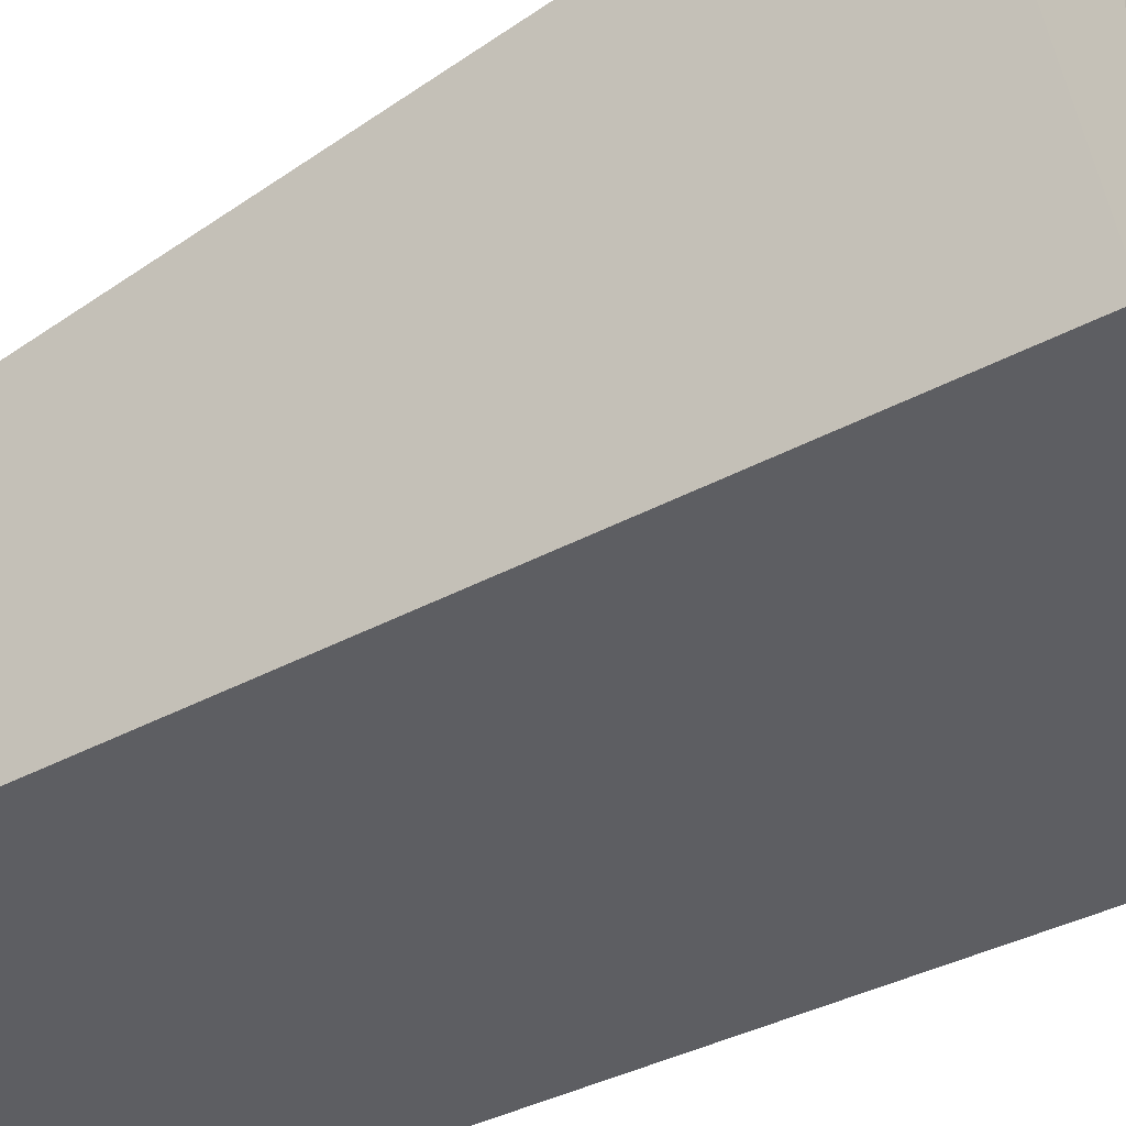
<metadata>
{"format":"obj","ext":"obj","renderer":"f3d","projection":"perspective","resolution":1024,"background":"white","views":[{"elev":-40.8,"azim":-53.9,"up":"+Y"}]}
</metadata>
<code>
o PinCab_Cabinet
v 0.03819 0.1182 -2.274
v -0.03035 -0.05843 -2.285
v -0.03116 -0.0657 -2.285
v -0.2387 -0.007518 -2.282
v -0.08353 -0.03298 -2.283
v -0.07734 -0.02908 -2.283
v -0.08871 -0.03817 -2.283
v -0.09254 -0.07272 -2.286
v -0.09497 -0.06582 -2.285
v -0.095 -0.05128 -2.284
v -0.09259 -0.04437 -2.284
v -0.09581 -0.05855 -2.285
v 0.03819 0.1182 -2.274
v -0.07042 -0.02665 -2.283
v -0.06314 -0.02582 -2.283
v -0.05586 -0.02662 -2.283
v -0.04894 -0.02903 -2.283
v -0.03753 -0.03807 -2.283
v -0.03362 -0.04426 -2.284
v -0.9975 0.1182 -2.274
v -0.7183 -0.007859 -2.282
v -0.9975 -0.6302 -2.319
v -0.7254 -0.4372 -2.307
v -0.03116 -0.0657 -2.285
v 0.03819 -0.6302 -2.319
v -0.03357 -0.07261 -2.286
v -0.03745 -0.07881 -2.286
v -0.2297 -0.4417 -2.308
v -0.08863 -0.0789 -2.286
v -0.08344 -0.08407 -2.286
v -0.07722 -0.08795 -2.286
v -0.0703 -0.09035 -2.287
v -0.06302 -0.09116 -2.287
v -0.05574 -0.09032 -2.287
v -0.04882 -0.08789 -2.286
v -0.04263 -0.08399 -2.286
v 0.000309 0.349 -0.2524
v 0.000309 0.3618 -0.154
v 0.000309 0.3527 -0.2525
v 0.000309 0.3557 -0.2457
v 0.000309 0.367 -0.1542
v 0.000309 0.3274 -0.1482
v 0.000309 0.3275 -0.154
v 0.000309 0.377 -0.154
v 0.000309 0.3794 -0.1489
v 0.000309 0.3807 -0.1572
v 0.000309 0.3765 -0.1943
v 0.000309 0.3743 -0.2013
v 0.000309 0.3713 -0.201
v -0.9681 0.3618 -0.154
v -0.9681 0.349 -0.2524
v -0.9681 0.3527 -0.2525
v -0.9681 0.3557 -0.2457
v -0.9681 0.367 -0.1542
v -0.9681 0.3274 -0.1482
v -0.9681 0.3275 -0.154
v -0.9681 0.377 -0.154
v -0.9681 0.3794 -0.1489
v -0.9681 0.3807 -0.1572
v -0.9681 0.3765 -0.1943
v -0.9681 0.3743 -0.2013
v -0.9681 0.3713 -0.201
v 0.007783 0.3164 -0.1159
v 0.007783 0.3252 -0.116
v 0.007783 0.3186 -0.1478
v 0.007783 0.3686 -0.1471
v 0.007783 0.3655 -0.1221
v 0.007783 0.3731 -0.1418
v 0.007783 0.3716 -0.1221
v 0.007783 0.3648 -0.1062
v 0.007783 0.364 -0.0873
v 0.007783 0.3731 -0.1047
v 0.007783 0.3708 -0.08882
v 0.007783 0.3367 -0.08776
v 0.007783 0.3252 -0.08791
v 0.007783 0.3595 -0.04041
v 0.007783 0.3534 0.1993
v 0.007783 0.3186 0.1986
v 0.007783 0.3686 -0.03965
v -0.9733 0.3252 -0.116
v -0.9733 0.3164 -0.1159
v -0.9733 0.3186 -0.1478
v -0.9733 0.3686 -0.1471
v -0.9733 0.3655 -0.1221
v -0.9733 0.3731 -0.1418
v -0.9733 0.3716 -0.1221
v -0.9733 0.3648 -0.1062
v -0.9733 0.364 -0.0873
v -0.9733 0.3731 -0.1047
v -0.9733 0.3708 -0.08882
v -0.9733 0.3367 -0.08776
v -0.9733 0.3252 -0.08791
v -0.9733 0.3595 -0.04041
v -0.9733 0.3534 0.1993
v -0.9733 0.3686 -0.03965
v -0.9733 0.3186 0.1986
v -0.09497 -0.06582 -2.285
v -0.09581 -0.05855 -2.285
v -0.2387 -0.007518 -2.282
v -0.08863 -0.0789 -2.286
v -0.09254 -0.07272 -2.286
v -0.09259 -0.04437 -2.284
v -0.08871 -0.03817 -2.283
v -0.06315 -0.0583 -2.285
v -0.08484 -0.06675 -2.284
v -0.0814 -0.07276 -2.284
v -0.08619 -0.06743 -2.282
v -0.08635 -0.06 -2.283
v -0.08254 -0.07381 -2.282
v -0.08778 -0.06026 -2.281
v -0.0862 -0.06871 -2.261
v -0.08773 -0.06158 -2.26
v -0.08263 -0.07508 -2.261
v -0.08708 -0.05432 -2.26
v -0.07717 -0.07884 -2.282
v -0.07734 -0.08011 -2.261
v -0.0872 -0.05294 -2.28
v -0.08431 -0.04757 -2.259
v -0.08579 -0.0531 -2.283
v -0.08447 -0.04612 -2.28
v -0.07967 -0.04193 -2.259
v -0.08322 -0.04668 -2.282
v -0.07984 -0.0404 -2.28
v -0.07357 -0.03791 -2.258
v -0.07886 -0.04129 -2.282
v -0.07374 -0.0363 -2.279
v -0.06655 -0.03586 -2.258
v -0.07311 -0.03743 -2.281
v -0.06669 -0.03418 -2.279
v -0.05924 -0.03597 -2.258
v -0.06647 -0.03543 -2.281
v -0.05932 -0.03422 -2.279
v -0.05229 -0.03822 -2.258
v -0.05953 -0.03547 -2.281
v -0.0523 -0.03642 -2.279
v -0.04631 -0.04241 -2.259
v -0.05291 -0.03754 -2.281
v -0.04624 -0.0406 -2.279
v -0.04183 -0.04818 -2.259
v -0.0472 -0.04148 -2.282
v -0.04168 -0.04637 -2.28
v -0.03925 -0.05501 -2.259
v -0.04291 -0.04691 -2.282
v -0.03902 -0.05322 -2.28
v -0.03881 -0.06228 -2.26
v -0.04041 -0.05336 -2.283
v -0.03851 -0.06055 -2.281
v -0.04054 -0.06937 -2.26
v -0.03993 -0.06027 -2.283
v -0.04019 -0.06769 -2.281
v -0.04428 -0.07563 -2.261
v -0.04151 -0.067 -2.284
v -0.04391 -0.07403 -2.282
v -0.04971 -0.08051 -2.261
v -0.04501 -0.07298 -2.284
v -0.04933 -0.079 -2.282
v -0.05634 -0.08358 -2.262
v -0.05012 -0.07765 -2.284
v -0.05598 -0.08215 -2.283
v -0.06359 -0.08456 -2.262
v -0.05639 -0.08062 -2.285
v -0.06327 -0.0832 -2.283
v -0.0708 -0.08337 -2.262
v -0.06325 -0.08161 -2.285
v -0.07055 -0.08206 -2.283
v -0.07011 -0.08054 -2.285
v -0.07634 -0.0775 -2.284
v -1.006 -0.7769 0.1351
v -1.006 0.3678 -0.04065
v -1.006 0.3536 0.2025
v -0.05042 -0.08066 -2.282
v -0.04923 -0.08271 -2.282
v -0.04274 -0.07754 -2.282
v -0.05749 -0.08343 -2.282
v -0.05777 -0.0844 -2.261
v -0.05077 -0.08173 -2.261
v -0.06526 -0.0849 -2.261
v -0.04448 -0.07593 -2.282
v -0.04486 -0.07711 -2.261
v -0.06506 -0.084 -2.282
v -0.0402 -0.06967 -2.281
v -0.07255 -0.08317 -2.261
v -0.04059 -0.07096 -2.261
v -0.07247 -0.08231 -2.282
v -0.07902 -0.07937 -2.261
v -0.03796 -0.06242 -2.281
v -0.03831 -0.06383 -2.26
v -0.07905 -0.07852 -2.282
v -0.08407 -0.07384 -2.261
v -0.03806 -0.07069 -2.281
v -0.03796 -0.05484 -2.28
v -0.03825 -0.05634 -2.26
v -0.03562 -0.06278 -2.281
v -0.0402 -0.04759 -2.28
v -0.0404 -0.04917 -2.259
v -0.03562 -0.05449 -2.28
v -0.04448 -0.04132 -2.28
v -0.04457 -0.04295 -2.259
v -0.03806 -0.04657 -2.28
v -0.04274 -0.03972 -2.28
v -0.05042 -0.0366 -2.279
v -0.05039 -0.03823 -2.259
v -0.03968 -0.03789 -2.262
v -0.05749 -0.03383 -2.279
v -0.05735 -0.03543 -2.258
v -0.04923 -0.03455 -2.279
v -0.06506 -0.03326 -2.279
v -0.06482 -0.03481 -2.258
v -0.05696 -0.03152 -2.279
v -0.07247 -0.03495 -2.279
v -0.07215 -0.03641 -2.258
v -0.06524 -0.0309 -2.279
v -0.04715 -0.03195 -2.262
v -0.07905 -0.03874 -2.279
v -0.07868 -0.0401 -2.259
v -0.07334 -0.03275 -2.279
v -0.05603 -0.02847 -2.262
v -0.08422 -0.0443 -2.28
v -0.08383 -0.04555 -2.259
v -0.06555 -0.02776 -2.262
v -0.05603 -0.0287 -2.258
v -0.04714 -0.03218 -2.258
v -0.06555 -0.02799 -2.258
v -0.03968 -0.03812 -2.259
v -0.0343 -0.046 -2.259
v -0.07486 -0.02988 -2.262
v -0.07486 -0.03011 -2.258
v -0.0343 -0.04577 -2.263
v -0.03149 -0.05488 -2.263
v -0.03148 -0.05511 -2.26
v -0.03149 -0.06441 -2.264
v -0.03148 -0.06464 -2.26
v -0.0343 -0.07375 -2.261
v -0.0343 -0.07352 -2.265
v -0.03968 -0.08139 -2.265
v -0.03968 -0.08162 -2.261
v -0.04714 -0.08756 -2.261
v -0.04715 -0.08733 -2.265
v -0.05603 -0.09105 -2.262
v -0.05696 -0.08574 -2.282
v -0.05603 -0.09082 -2.266
v -0.06524 -0.08636 -2.282
v -0.06555 -0.09153 -2.266
v -0.06555 -0.09176 -2.262
v -0.07486 -0.08964 -2.262
v -0.07334 -0.08451 -2.282
v -0.07486 -0.08941 -2.265
v -0.08313 -0.08464 -2.265
v -0.08313 -0.08487 -2.261
v -0.08053 -0.08037 -2.282
v -0.08963 -0.07765 -2.265
v -0.08963 -0.07789 -2.261
v -0.09377 -0.0693 -2.26
v -0.08618 -0.07429 -2.282
v -0.08422 -0.07296 -2.282
v -0.08727 -0.06707 -2.26
v -0.09377 -0.06907 -2.264
v -0.09519 -0.05987 -2.26
v -0.08978 -0.06683 -2.281
v -0.08751 -0.06613 -2.281
v -0.08832 -0.05965 -2.26
v -0.09102 -0.05863 -2.281
v -0.09519 -0.05964 -2.264
v -0.09377 -0.05045 -2.259
v -0.08865 -0.05863 -2.281
v -0.08714 -0.05226 -2.259
v -0.09377 -0.05022 -2.263
v -0.08751 -0.05113 -2.28
v -0.08963 -0.04186 -2.259
v -0.08978 -0.05043 -2.28
v -0.08963 -0.04163 -2.263
v -0.08618 -0.04297 -2.28
v -0.08053 -0.03689 -2.279
v -0.08313 -0.03464 -2.262
v -0.08313 -0.03487 -2.258
v -0.03116 -0.0657 -2.285
v -0.03357 -0.07261 -2.286
v 0.03819 -0.6302 -2.319
v 0.03819 0.1182 -2.274
v -0.03119 -0.05116 -2.284
v -0.03035 -0.05843 -2.285
v -0.9975 -0.6302 -2.319
v -0.9975 0.1182 -2.274
v -1.006 0.3678 -0.04065
v -1.006 -0.7769 0.1351
v -0.9681 0.3807 -0.1572
v -0.9681 0.3765 -0.1943
v 0.000309 0.3765 -0.1943
v -0.9681 0.3743 -0.2013
v 0.000309 0.3743 -0.2013
v 0.000309 0.3807 -0.1572
v 0.000309 0.3794 -0.1489
v -0.9681 0.3794 -0.1489
v 0.000309 0.3274 -0.1482
v -0.9681 0.3274 -0.1482
v -0.03116 -0.0657 -2.285
v -0.03035 -0.05843 -2.285
v -0.03035 -0.06027 -2.254
v -0.03119 -0.05116 -2.284
v -0.03116 -0.06754 -2.254
v -0.03119 -0.053 -2.253
v -0.03357 -0.07261 -2.286
v -0.03362 -0.0461 -2.253
v -0.03357 -0.07445 -2.255
v -0.03362 -0.04426 -2.284
v -0.03745 -0.08065 -2.255
v -0.03753 -0.03991 -2.253
v -0.03745 -0.07881 -2.286
v -0.03753 -0.03807 -2.283
v -0.04263 -0.08399 -2.286
v -0.04272 -0.03475 -2.252
v -0.04263 -0.08583 -2.255
v -0.04272 -0.03291 -2.283
v -0.04882 -0.08789 -2.286
v -0.04894 -0.02903 -2.283
v -0.04882 -0.08973 -2.256
v -0.04894 -0.03087 -2.252
v -0.05574 -0.09216 -2.256
v -0.05586 -0.02846 -2.252
v -0.05574 -0.09032 -2.287
v -0.05586 -0.02662 -2.283
v -0.06302 -0.09116 -2.287
v -0.06314 -0.02582 -2.283
v -0.06302 -0.093 -2.256
v -0.06314 -0.02766 -2.252
v -0.0703 -0.09035 -2.287
v -0.07042 -0.02665 -2.283
v -0.0703 -0.09219 -2.256
v -0.07042 -0.02849 -2.252
v -0.07722 -0.08979 -2.256
v -0.07734 -0.03092 -2.252
v -0.07722 -0.08795 -2.286
v -0.07734 -0.02908 -2.283
v -0.08344 -0.08407 -2.286
v -0.08353 -0.03298 -2.283
v -0.08344 -0.08591 -2.255
v -0.08353 -0.03482 -2.252
v -0.08863 -0.08074 -2.255
v -0.08871 -0.03817 -2.283
v -0.08863 -0.0789 -2.286
v -0.08871 -0.04001 -2.253
v -0.09254 -0.07456 -2.255
v -0.09259 -0.04437 -2.284
v -0.09254 -0.07272 -2.286
v -0.09259 -0.04621 -2.253
v -0.09497 -0.06766 -2.254
v -0.095 -0.05128 -2.284
v -0.09497 -0.06582 -2.285
v -0.095 -0.05312 -2.253
v -0.09581 -0.06039 -2.254
v -0.09581 -0.05855 -2.285
v 0.000309 0.3527 -0.2525
v -0.9681 0.3527 -0.2525
v -0.9681 0.349 -0.2524
v 0.000309 0.349 -0.2524
v 0.000309 0.3274 -0.1482
v 0.000309 0.3275 -0.154
v -0.9681 0.3275 -0.154
v -0.9681 0.3274 -0.1482
v 0.000309 0.349 -0.2524
v -0.9681 0.349 -0.2524
v -0.9681 0.3618 -0.154
v 0.000309 0.3618 -0.154
v -1.006 -0.7769 0.1351
v 0.04206 -0.7769 0.1351
v 0.04135 -0.7501 -0.3144
v 0.03819 -0.6302 -2.319
v -0.9975 -0.6302 -2.319
v 0.000309 0.3713 -0.201
v -0.9681 0.3713 -0.201
v -0.9681 0.377 -0.154
v 0.000309 0.377 -0.154
v 0.007783 0.3648 -0.1062
v -0.9733 0.3648 -0.1062
v -0.9733 0.3655 -0.1221
v 0.007783 0.3655 -0.1221
v 0.007783 0.3716 -0.1221
v -0.9733 0.3716 -0.1221
v -0.9733 0.3731 -0.1418
v 0.007783 0.3731 -0.1418
v 0.007783 0.3655 -0.1221
v -0.9733 0.3655 -0.1221
v -0.9733 0.3716 -0.1221
v 0.007783 0.3716 -0.1221
v 0.007783 0.3708 -0.08882
v -0.9733 0.3708 -0.08882
v -0.9733 0.3731 -0.1047
v 0.007783 0.3731 -0.1047
v -0.9733 0.3252 -0.08791
v -0.9733 0.3367 -0.08776
v 0.007783 0.3367 -0.08776
v 0.007783 0.3252 -0.08791
v 0.007783 0.3186 -0.1478
v -0.9733 0.3186 -0.1478
v -0.9733 0.3164 -0.1159
v 0.007783 0.3164 -0.1159
v 0.007783 0.3731 -0.1047
v -0.9733 0.3731 -0.1047
v -0.9733 0.3648 -0.1062
v 0.007783 0.3648 -0.1062
v 0.007783 0.3595 -0.04041
v -0.9733 0.3595 -0.04041
v -0.9733 0.364 -0.0873
v 0.007783 0.364 -0.0873
v -0.9681 0.367 -0.1542
v -0.9681 0.3557 -0.2457
v 0.000309 0.3557 -0.2457
v 0.000309 0.367 -0.1542
v -0.9681 0.3527 -0.2525
v 0.000309 0.3527 -0.2525
v 0.007783 0.3686 -0.03965
v -0.9733 0.3686 -0.03965
v -0.9733 0.3595 -0.04041
v 0.007783 0.3595 -0.04041
v 0.03819 -0.6302 -2.319
v 0.04135 -0.7501 -0.3144
v 0.04206 0.3678 -0.04065
v 0.03819 0.1182 -2.274
v -0.6022 -0.08316 -2.311
v -0.5389 -0.08316 -2.311
v -0.5389 -0.02409 -2.29
v -0.6022 -0.02409 -2.29
v -0.3487 -0.08316 -2.311
v -0.3487 -0.02409 -2.29
v -0.412 -0.02409 -2.29
v -0.412 -0.08316 -2.311
v 0.007783 0.3731 -0.1418
v -0.9733 0.3731 -0.1418
v -0.9733 0.3686 -0.1471
v 0.007783 0.3686 -0.1471
v -0.9733 0.3186 -0.1478
v 0.007783 0.3186 -0.1478
v 0.000309 0.3618 -0.154
v -0.9681 0.3618 -0.154
v -0.9681 0.3275 -0.154
v 0.000309 0.3275 -0.154
v 0.007783 0.364 -0.0873
v -0.9733 0.364 -0.0873
v -0.9733 0.3708 -0.08882
v 0.007783 0.3708 -0.08882
v 0.007783 0.3252 -0.116
v -0.9733 0.3252 -0.116
v -0.9733 0.3252 -0.08791
v 0.007783 0.3252 -0.08791
v 0.04206 0.3536 0.2025
v 0.04206 -0.7769 0.1351
v -1.006 -0.7769 0.1351
v -1.006 0.3536 0.2025
v 0.000309 0.377 -0.154
v -0.9681 0.377 -0.154
v -0.9681 0.367 -0.1542
v 0.000309 0.367 -0.1542
v -0.5071 -0.08316 -2.311
v -0.4437 -0.08316 -2.311
v -0.4437 -0.02409 -2.29
v -0.5071 -0.02409 -2.29
v 0.03819 -0.6302 -2.319
v -0.03745 -0.07881 -2.286
v -0.04263 -0.08399 -2.286
v -0.03362 -0.04426 -2.284
v -0.03119 -0.05116 -2.284
v 0.03819 0.1182 -2.274
v -0.04894 -0.02903 -2.283
v -0.04272 -0.03291 -2.283
v 0.03819 0.1182 -2.274
v -0.04272 -0.03291 -2.283
v -0.03753 -0.03807 -2.283
v 0.04206 0.3536 0.2025
v 0.04206 0.3678 -0.04065
v 0.04135 -0.7501 -0.3144
v 0.04206 -0.7769 0.1351
v 0.000309 0.3743 -0.2013
v -0.9681 0.3743 -0.2013
v -0.9681 0.3713 -0.201
v 0.000309 0.3713 -0.201
v 0.007783 0.3164 -0.1159
v -0.9733 0.3164 -0.1159
v -0.9733 0.3252 -0.116
v 0.007783 0.3252 -0.116
f 3 2 1
f 6 5 4
f 5 7 4
f 9 8 4
f 11 10 4
f 4 10 12
f 4 13 6
f 13 14 6
f 13 15 14
f 16 15 13
f 13 17 16
f 13 19 18
f 20 13 4
f 21 20 4
f 20 21 22
f 21 23 22
f 13 25 24
f 22 23 25
f 27 26 25
f 23 28 25
f 28 4 29
f 29 30 28
f 28 30 31
f 28 31 32
f 32 33 28
f 33 25 28
f 25 33 34
f 25 34 35
f 25 35 36
f 39 38 37
f 40 38 39
f 41 38 40
f 42 38 41
f 42 43 38
f 42 41 44
f 42 44 45
f 45 44 46
f 46 44 47
f 47 44 48
f 48 44 49
f 52 51 50
f 53 52 50
f 54 53 50
f 55 54 50
f 55 50 56
f 55 57 54
f 55 58 57
f 58 59 57
f 59 60 57
f 60 61 57
f 61 62 57
f 65 64 63
f 65 66 64
f 66 67 64
f 68 67 66
f 69 67 68
f 64 67 70
f 64 70 71
f 71 70 72
f 73 71 72
f 74 64 71
f 64 74 75
f 74 71 76
f 74 76 77
f 77 76 79
f 74 77 78
f 82 81 80
f 82 80 83
f 80 84 83
f 85 83 84
f 86 85 84
f 80 87 84
f 87 80 88
f 87 88 89
f 88 90 89
f 80 91 88
f 80 92 91
f 91 93 88
f 91 94 93
f 94 95 93
f 91 96 94
f 99 98 97
f 103 102 99
f 99 101 100
f 106 105 104
f 107 105 106
f 108 105 107
f 105 108 104
f 109 107 106
f 110 108 107
f 111 107 109
f 107 111 112
f 110 107 112
f 113 111 109
f 110 112 114
f 109 115 113
f 115 109 106
f 115 116 113
f 117 110 114
f 117 114 118
f 119 108 110
f 117 119 110
f 108 119 104
f 120 117 118
f 119 117 120
f 120 118 121
f 122 119 120
f 119 122 104
f 123 120 121
f 123 121 124
f 122 120 125
f 120 123 125
f 122 125 104
f 126 123 124
f 125 123 126
f 126 124 127
f 128 125 126
f 125 128 104
f 129 126 127
f 129 127 130
f 128 126 131
f 126 129 131
f 128 131 104
f 132 129 130
f 130 133 132
f 131 129 134
f 129 132 134
f 131 134 104
f 133 135 132
f 134 132 135
f 135 133 136
f 137 134 135
f 134 137 104
f 138 135 136
f 137 135 138
f 138 136 139
f 140 137 138
f 137 140 104
f 141 138 139
f 140 138 141
f 141 139 142
f 143 140 141
f 140 143 104
f 144 141 142
f 141 144 143
f 144 142 145
f 144 146 143
f 143 146 104
f 147 144 145
f 146 144 147
f 145 148 147
f 149 146 147
f 146 149 104
f 148 150 147
f 150 148 151
f 152 149 147
f 150 152 147
f 149 152 104
f 153 150 151
f 153 151 154
f 152 150 155
f 150 153 155
f 152 155 104
f 156 153 154
f 156 154 157
f 158 155 153
f 156 158 153
f 155 158 104
f 159 156 157
f 158 156 159
f 157 160 159
f 158 161 104
f 161 158 159
f 160 162 159
f 162 160 163
f 161 159 164
f 159 162 164
f 161 164 104
f 165 162 163
f 165 163 116
f 115 165 116
f 164 162 166
f 162 165 166
f 164 166 104
f 165 115 166
f 166 167 104
f 115 167 166
f 106 104 167
f 167 115 106
f 170 169 168
f 173 172 171
f 171 172 174
f 171 174 175
f 176 171 175
f 175 174 177
f 178 171 176
f 178 173 171
f 179 178 176
f 174 180 177
f 178 179 181
f 173 178 181
f 177 180 182
f 179 183 181
f 180 184 182
f 185 182 184
f 181 183 186
f 183 187 186
f 188 185 184
f 189 185 188
f 181 186 190
f 190 173 181
f 191 186 187
f 192 191 187
f 186 193 190
f 194 191 192
f 195 194 192
f 186 191 196
f 193 186 196
f 197 194 195
f 198 197 195
f 194 199 191
f 199 196 191
f 194 197 200
f 199 194 200
f 201 197 198
f 200 197 201
f 202 201 198
f 200 203 199
f 204 201 202
f 205 204 202
f 206 200 201
f 206 201 204
f 200 206 203
f 207 204 205
f 208 207 205
f 209 206 204
f 209 204 207
f 210 207 208
f 211 210 208
f 212 209 207
f 212 207 210
f 206 209 213
f 206 213 203
f 214 210 211
f 215 214 211
f 216 212 210
f 216 210 214
f 209 212 217
f 209 217 213
f 218 214 215
f 219 218 215
f 212 220 217
f 220 212 216
f 217 221 213
f 221 222 213
f 223 221 217
f 220 223 217
f 213 222 224
f 203 213 224
f 203 224 225
f 220 226 223
f 226 220 216
f 226 227 223
f 228 203 225
f 203 228 199
f 199 228 196
f 228 225 229
f 228 229 196
f 225 230 229
f 196 229 231
f 229 230 231
f 193 196 231
f 230 232 231
f 231 232 233
f 193 231 234
f 234 231 233
f 190 193 234
f 173 190 234
f 234 233 235
f 235 173 234
f 233 236 235
f 235 236 237
f 173 235 238
f 238 235 237
f 172 173 238
f 237 239 238
f 172 238 240
f 172 240 174
f 180 174 240
f 239 241 238
f 238 241 240
f 242 180 240
f 242 240 241
f 180 242 184
f 241 239 243
f 243 242 241
f 239 244 243
f 244 245 243
f 242 246 184
f 242 243 247
f 245 247 243
f 246 242 247
f 184 246 188
f 248 247 245
f 246 247 248
f 249 248 245
f 246 250 188
f 250 246 248
f 248 249 251
f 249 252 251
f 251 252 253
f 250 248 254
f 248 251 254
f 188 250 255
f 250 254 255
f 255 189 188
f 189 255 256
f 257 251 253
f 254 251 257
f 257 253 258
f 255 254 259
f 259 254 257
f 255 260 256
f 260 255 259
f 256 260 261
f 262 259 257
f 259 262 260
f 263 257 258
f 263 262 257
f 263 258 264
f 260 265 261
f 262 265 260
f 261 265 266
f 267 263 264
f 265 268 266
f 265 262 268
f 266 268 219
f 267 264 269
f 268 218 219
f 262 263 270
f 262 270 268
f 263 267 270
f 218 268 270
f 271 267 269
f 270 267 271
f 272 218 270
f 272 270 271
f 272 273 218
f 272 271 273
f 273 214 218
f 273 216 214
f 271 269 274
f 271 274 273
f 273 274 216
f 269 275 274
f 274 226 216
f 275 227 274
f 227 226 274
f 278 277 276
f 281 280 279
f 284 283 282
f 285 284 282
f 288 287 286
f 289 287 288
f 290 289 288
f 291 288 286
f 291 286 292
f 286 293 292
f 292 293 294
f 293 295 294
f 298 297 296
f 299 297 298
f 300 298 296
f 301 299 298
f 300 296 302
f 301 303 299
f 304 300 302
f 303 305 299
f 304 302 306
f 303 307 305
f 302 308 306
f 307 309 305
f 306 308 310
f 307 311 309
f 312 306 310
f 311 313 309
f 312 310 314
f 315 313 311
f 316 312 314
f 317 315 311
f 316 314 318
f 317 319 315
f 314 320 318
f 319 321 315
f 318 320 322
f 323 321 319
f 324 318 322
f 325 323 319
f 324 322 326
f 327 323 325
f 328 324 326
f 329 327 325
f 328 326 330
f 329 331 327
f 326 332 330
f 331 333 327
f 330 332 334
f 335 333 331
f 336 330 334
f 337 335 331
f 336 334 338
f 339 335 337
f 334 340 338
f 341 339 337
f 338 340 342
f 343 339 341
f 340 344 342
f 345 343 341
f 342 344 346
f 347 343 345
f 344 348 346
f 349 347 345
f 346 348 350
f 351 347 349
f 348 351 350
f 350 351 349
f 354 353 352
f 355 354 352
f 358 357 356
f 359 358 356
f 362 361 360
f 363 362 360
f 366 365 364
f 366 364 367
f 364 368 367
f 371 370 369
f 372 371 369
f 375 374 373
f 376 375 373
f 379 378 377
f 380 379 377
f 383 382 381
f 384 383 381
f 387 386 385
f 388 387 385
f 391 390 389
f 392 391 389
f 395 394 393
f 396 395 393
f 399 398 397
f 400 399 397
f 403 402 401
f 404 403 401
f 407 406 405
f 408 407 405
f 409 406 407
f 410 409 407
f 413 412 411
f 414 413 411
f 417 416 415
f 418 417 415
f 421 420 419
f 422 421 419
f 425 424 423
f 426 425 423
f 429 428 427
f 430 429 427
f 431 429 430
f 432 431 430
f 435 434 433
f 436 435 433
f 439 438 437
f 440 439 437
f 443 442 441
f 444 443 441
f 447 446 445
f 448 447 445
f 451 450 449
f 452 451 449
f 455 454 453
f 456 455 453
f 459 458 457
f 462 461 460
f 462 464 463
f 467 466 465
f 470 469 468
f 471 470 468
f 474 473 472
f 475 474 472
f 478 477 476
f 479 478 476

</code>
